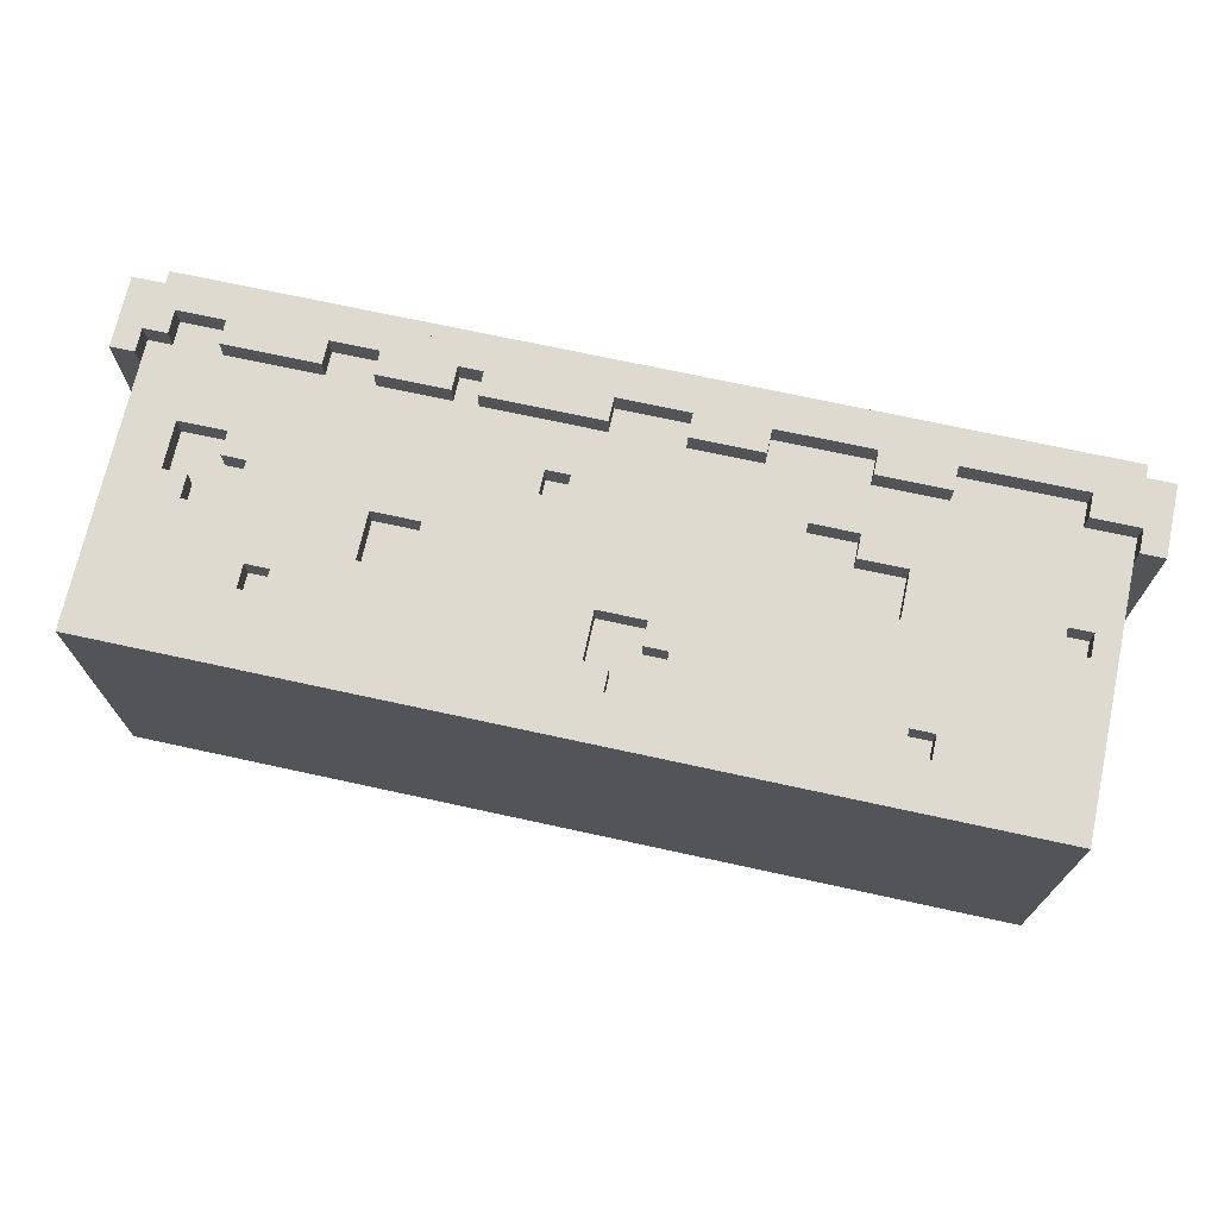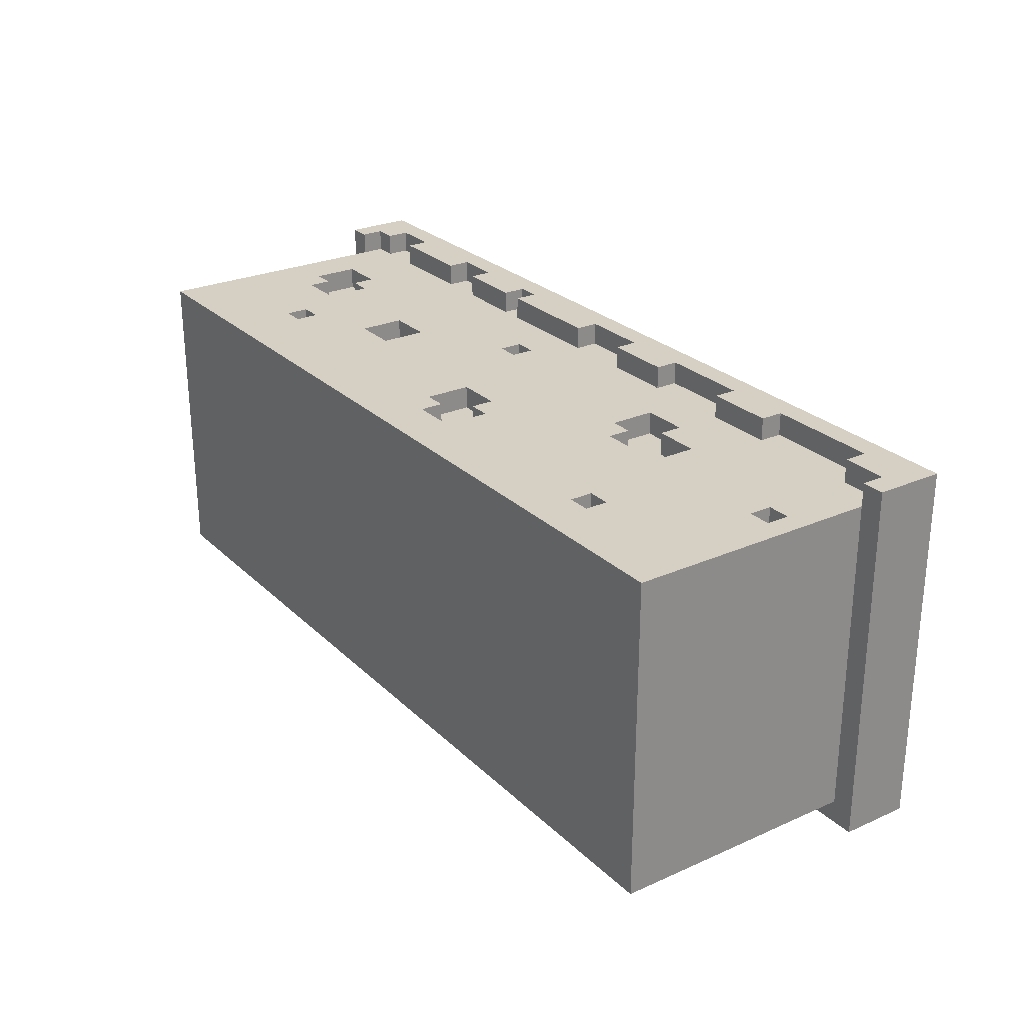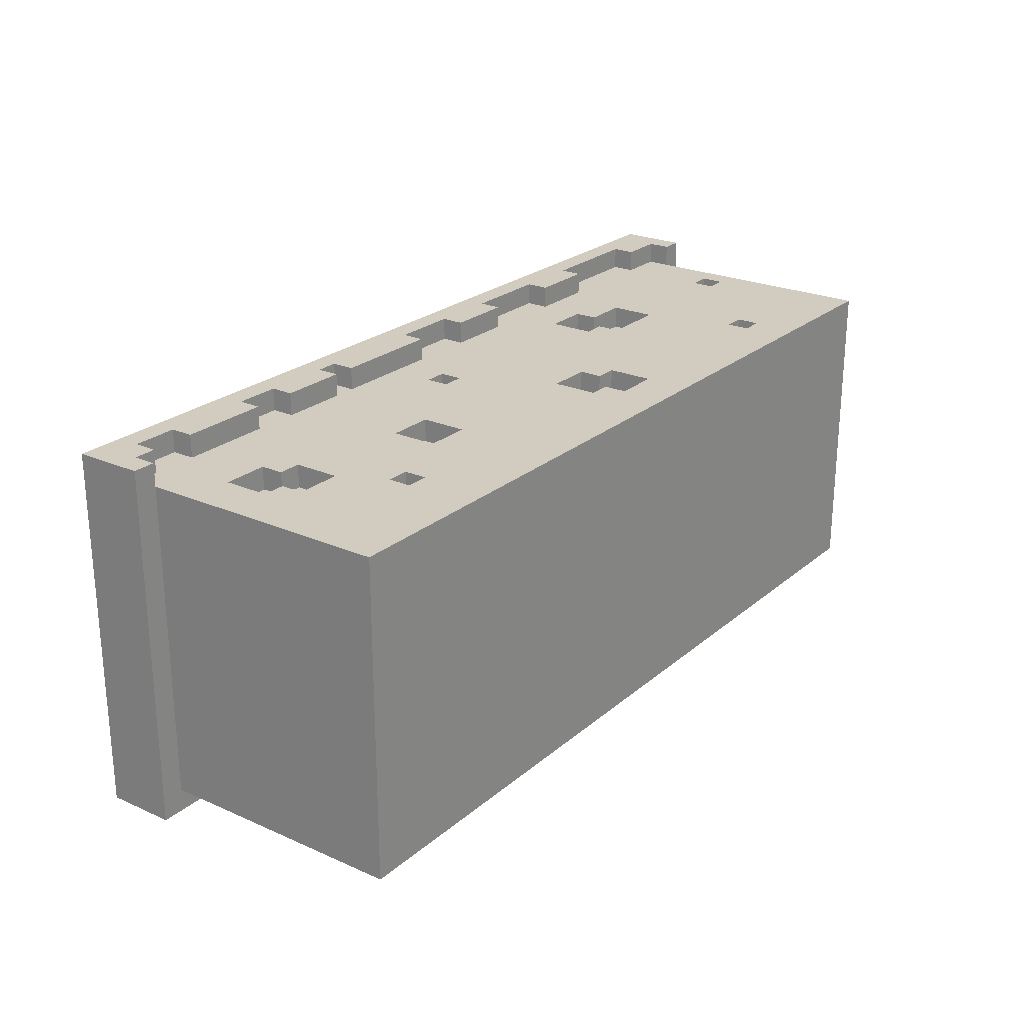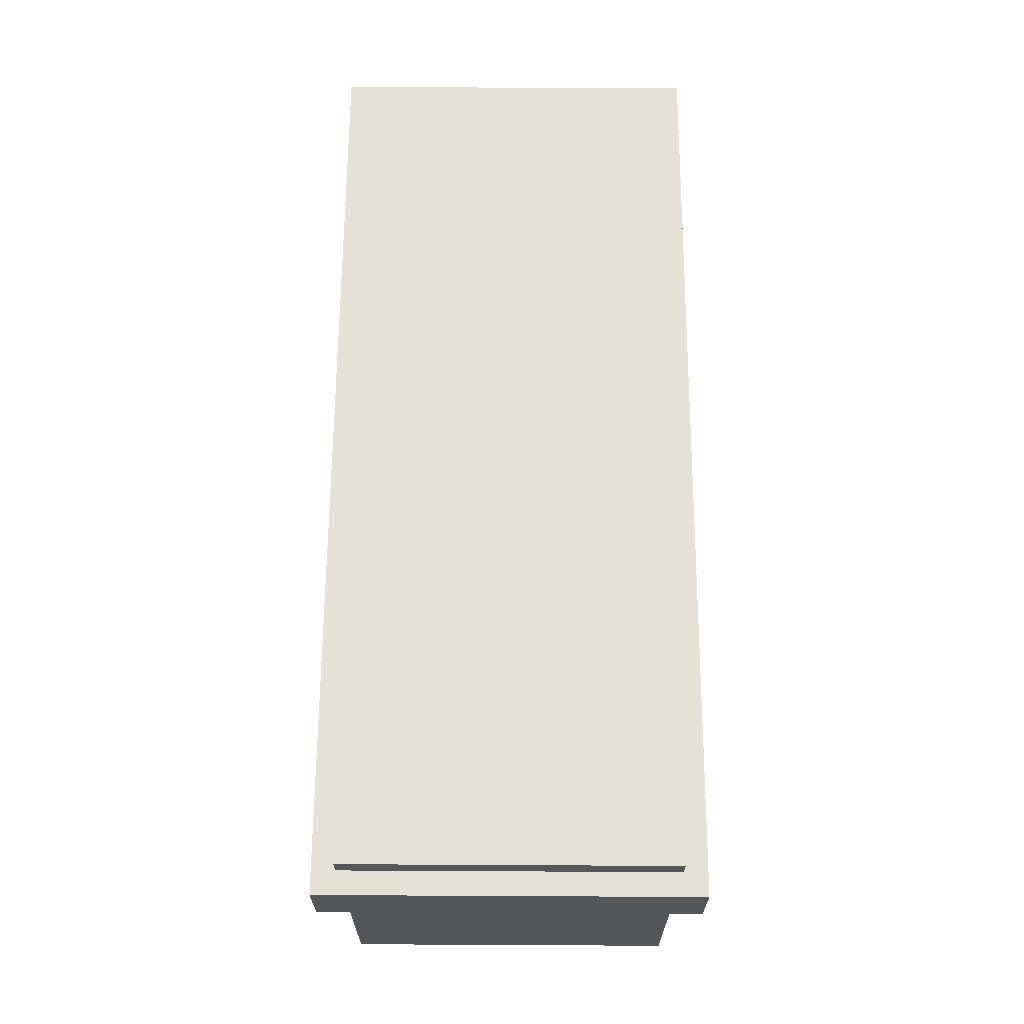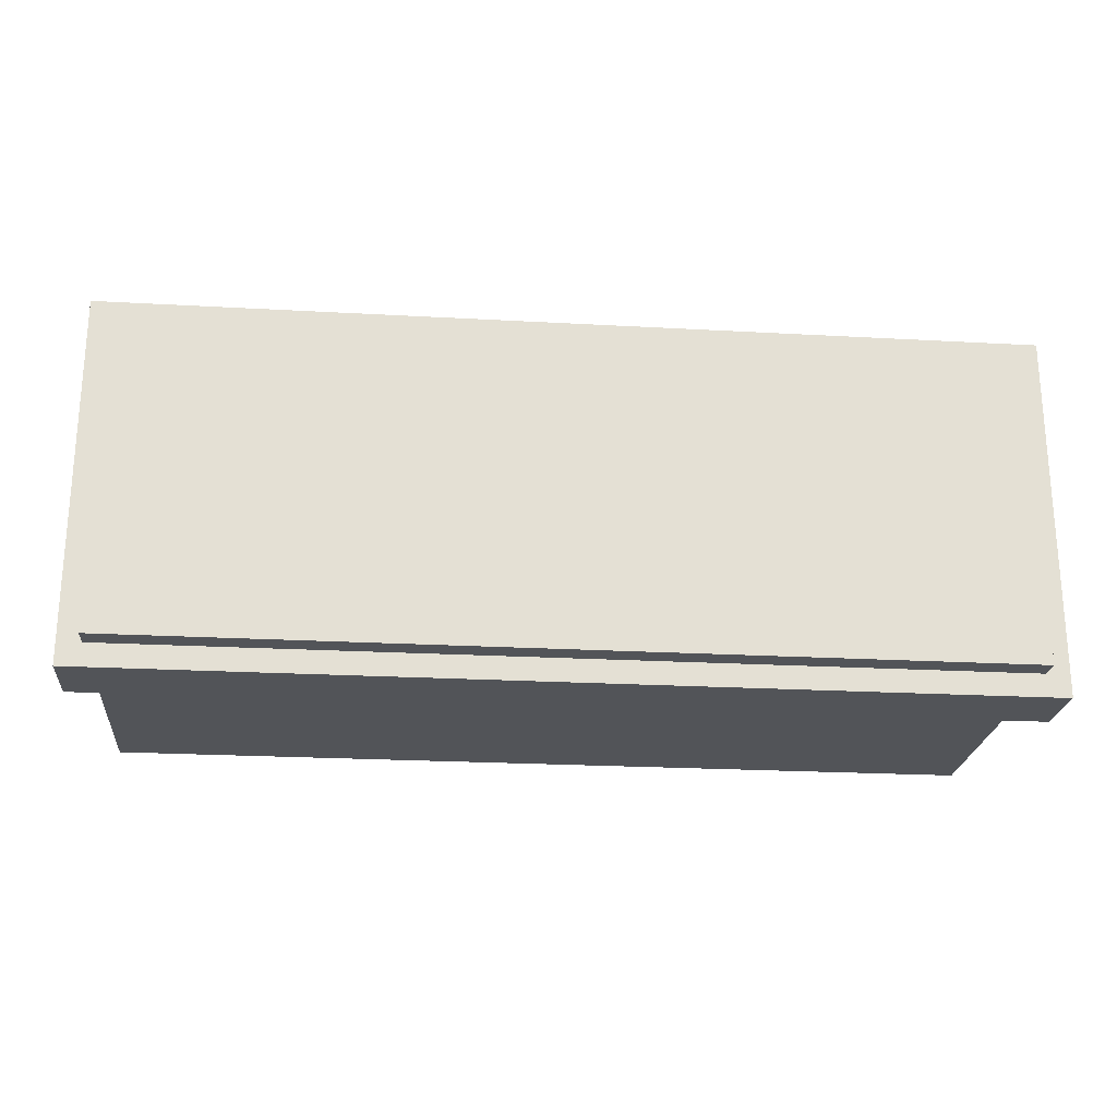
<metadata>
{"format":"obj","ext":"obj","renderer":"f3d","projection":"perspective","resolution":1024,"background":"white","views":[{"elev":70.9,"azim":12.3,"up":"+Z"},{"elev":26.4,"azim":55.2,"up":"+Z"},{"elev":24.0,"azim":-53.8,"up":"+Z"},{"elev":64.9,"azim":90.3,"up":"+Y"},{"elev":-23.0,"azim":174.6,"up":"+Z"}]}
</metadata>
<code>
v -20 11 8
v -20 11 -8
v -20 14 8
v -20 14 -8
v -19 0 7
v -19 0 -7
v -19 11 7
v -19 11 -7
v -19 14 7
v -19 14 -7
v -19 15 7
v -19 15 -7
v -16 12 8
v -16 12 7
v -16 13 8
v -16 13 7
v -15 8 7
v -15 8 6
v -15 9 7
v -15 9 6
v -14 6 7
v -14 6 6
v -14 8 7
v -14 8 6
v -12 3 7
v -12 3 6
v -12 4 7
v -12 4 6
v -10 12 8
v -10 12 7
v -10 13 8
v -10 13 7
v -7 5 7
v -7 5 6
v -7 7 7
v -7 7 6
v -6 12 8
v -6 12 7
v -6 13 8
v -6 13 7
v -2 9 7
v -2 9 6
v -2 10 7
v -2 10 6
v 2 4 7
v 2 4 6
v 2 5 7
v 2 5 6
v 2 12 8
v 2 12 7
v 2 13 8
v 2 13 7
v 3 2 7
v 3 2 6
v 3 4 7
v 3 4 6
v 9 9 7
v 9 9 6
v 9 10 7
v 9 10 6
v 9 12 8
v 9 12 7
v 9 13 8
v 9 13 7
v 11 7 7
v 11 7 6
v 11 9 7
v 11 9 6
v 13 2 7
v 13 2 6
v 13 3 7
v 13 3 6
v 17 12 8
v 17 12 7
v 17 13 8
v 17 13 7
v 18 7 7
v 18 7 6
v 18 8 7
v 18 8 6
v 19 11 8
v 19 11 7
v 19 12 8
v 19 12 7
v -19 11 8
v -19 11 7
v -19 12 8
v -19 12 7
v -18 12 8
v -18 12 7
v -18 13 8
v -18 13 7
v -17 7 7
v -17 7 6
v -17 9 7
v -17 9 6
v -16 6 7
v -16 6 6
v -16 7 7
v -16 7 6
v -13 3 7
v -13 3 6
v -13 4 7
v -13 4 6
v -12 12 8
v -12 12 7
v -12 13 8
v -12 13 7
v -9 5 7
v -9 5 6
v -9 7 7
v -9 7 6
v -7 12 8
v -7 12 7
v -7 13 8
v -7 13 7
v -3 9 7
v -3 9 6
v -3 10 7
v -3 10 6
v -1 12 8
v -1 12 7
v -1 13 8
v -1 13 7
v 0 3 7
v 0 3 6
v 0 5 7
v 0 5 6
v 1 2 7
v 1 2 6
v 1 3 7
v 1 3 6
v 5 12 8
v 5 12 7
v 5 13 8
v 5 13 7
v 7 8 7
v 7 8 6
v 7 10 7
v 7 10 6
v 8 7 7
v 8 7 6
v 8 8 7
v 8 8 6
v 12 2 7
v 12 2 6
v 12 3 7
v 12 3 6
v 12 12 8
v 12 12 7
v 12 13 8
v 12 13 7
v 17 7 7
v 17 7 6
v 17 8 7
v 17 8 6
v 19 0 7
v 19 0 -7
v 19 10 7
v 19 10 6
v 19 11 7
v 19 11 6
v 19 11 -7
v 19 14 7
v 19 14 -7
v 19 15 7
v 19 15 -7
v 20 11 8
v 20 11 -8
v 20 14 8
v 20 14 -8
v -20 11 8
v -20 14 8
v -19 11 8
v -19 12 8
v -18 12 8
v -18 13 8
v -16 12 8
v -16 13 8
v -12 12 8
v -12 13 8
v -10 12 8
v -10 13 8
v -7 12 8
v -7 13 8
v -6 12 8
v -6 13 8
v -1 12 8
v -1 13 8
v 2 12 8
v 2 13 8
v 5 12 8
v 5 13 8
v 9 12 8
v 9 13 8
v 12 12 8
v 12 13 8
v 17 12 8
v 17 13 8
v 19 11 8
v 19 12 8
v 20 11 8
v 20 14 8
v -19 0 7
v -19 11 7
v -19 12 7
v -19 14 7
v -19 15 7
v -18 11 7
v -18 12 7
v -18 13 7
v -17 7 7
v -17 9 7
v -16 6 7
v -16 7 7
v -16 12 7
v -16 13 7
v -15 8 7
v -15 9 7
v -15 11 7
v -15 12 7
v -14 6 7
v -14 8 7
v -13 3 7
v -13 4 7
v -12 3 7
v -12 4 7
v -12 11 7
v -12 12 7
v -12 13 7
v -10 11 7
v -10 12 7
v -10 13 7
v -9 5 7
v -9 7 7
v -7 5 7
v -7 7 7
v -7 11 7
v -7 12 7
v -7 13 7
v -6 11 7
v -6 12 7
v -6 13 7
v -3 9 7
v -3 10 7
v -2 9 7
v -2 10 7
v -1 11 7
v -1 12 7
v -1 13 7
v 0 3 7
v 0 5 7
v 1 2 7
v 1 3 7
v 2 4 7
v 2 5 7
v 2 11 7
v 2 12 7
v 2 13 7
v 3 2 7
v 3 4 7
v 5 11 7
v 5 12 7
v 5 13 7
v 7 8 7
v 7 10 7
v 8 7 7
v 8 8 7
v 9 9 7
v 9 10 7
v 9 11 7
v 9 12 7
v 9 13 7
v 11 7 7
v 11 9 7
v 12 2 7
v 12 3 7
v 12 11 7
v 12 12 7
v 12 13 7
v 13 2 7
v 13 3 7
v 17 7 7
v 17 8 7
v 17 11 7
v 17 12 7
v 17 13 7
v 18 7 7
v 18 8 7
v 18 10 7
v 18 11 7
v 19 0 7
v 19 10 7
v 19 11 7
v 19 12 7
v 19 14 7
v 19 15 7
v -17 7 6
v -17 9 6
v -16 6 6
v -16 7 6
v -15 8 6
v -15 9 6
v -14 6 6
v -14 8 6
v -13 3 6
v -13 4 6
v -12 3 6
v -12 4 6
v -9 5 6
v -9 7 6
v -7 5 6
v -7 7 6
v -3 9 6
v -3 10 6
v -2 9 6
v -2 10 6
v 0 3 6
v 0 5 6
v 1 2 6
v 1 3 6
v 2 4 6
v 2 5 6
v 3 2 6
v 3 4 6
v 7 8 6
v 7 10 6
v 8 7 6
v 8 8 6
v 9 9 6
v 9 10 6
v 11 7 6
v 11 9 6
v 12 2 6
v 12 3 6
v 13 2 6
v 13 3 6
v 17 7 6
v 17 8 6
v 18 7 6
v 18 8 6
v -19 0 -7
v -19 11 -7
v -19 14 -7
v -19 15 -7
v 19 0 -7
v 19 11 -7
v 19 14 -7
v 19 15 -7
v -20 11 -8
v -20 14 -8
v 20 11 -8
v 20 14 -8
v -19 0 7
v 19 0 7
v -19 0 -7
v 19 0 -7
v 12 3 7
v 13 3 7
v 12 3 6
v 13 3 6
v -13 4 7
v -12 4 7
v 2 4 7
v 3 4 7
v -13 4 6
v -12 4 6
v 2 4 6
v 3 4 6
v 0 5 7
v 2 5 7
v 0 5 6
v 2 5 6
v -9 7 7
v -7 7 7
v -9 7 6
v -7 7 6
v -15 8 7
v -14 8 7
v 17 8 7
v 18 8 7
v -15 8 6
v -14 8 6
v 17 8 6
v 18 8 6
v -17 9 7
v -15 9 7
v 9 9 7
v 11 9 7
v -17 9 6
v -15 9 6
v 9 9 6
v 11 9 6
v -3 10 7
v -2 10 7
v 7 10 7
v 9 10 7
v -3 10 6
v -2 10 6
v 7 10 6
v 9 10 6
v -20 11 8
v -19 11 8
v 19 11 8
v 20 11 8
v -19 11 7
v 19 11 7
v 19 11 6
v -19 11 -7
v 19 11 -7
v -20 11 -8
v 20 11 -8
v -19 12 8
v -18 12 8
v -16 12 8
v -12 12 8
v -10 12 8
v -7 12 8
v -6 12 8
v -1 12 8
v 2 12 8
v 5 12 8
v 9 12 8
v 12 12 8
v 17 12 8
v 19 12 8
v -19 12 7
v -18 12 7
v -16 12 7
v -15 12 7
v -12 12 7
v -10 12 7
v -7 12 7
v -6 12 7
v -1 12 7
v 2 12 7
v 5 12 7
v 9 12 7
v 12 12 7
v 17 12 7
v 19 12 7
v -18 13 8
v -16 13 8
v -12 13 8
v -10 13 8
v -7 13 8
v -6 13 8
v -1 13 8
v 2 13 8
v 5 13 8
v 9 13 8
v 12 13 8
v 17 13 8
v -18 13 7
v -16 13 7
v -12 13 7
v -10 13 7
v -7 13 7
v -6 13 7
v -1 13 7
v 2 13 7
v 5 13 7
v 9 13 7
v 12 13 7
v 17 13 7
v 1 2 7
v 3 2 7
v 12 2 7
v 13 2 7
v 1 2 6
v 3 2 6
v 12 2 6
v 13 2 6
v -13 3 7
v -12 3 7
v 0 3 7
v 1 3 7
v -13 3 6
v -12 3 6
v 0 3 6
v 1 3 6
v -9 5 7
v -7 5 7
v -9 5 6
v -7 5 6
v -16 6 7
v -14 6 7
v -16 6 6
v -14 6 6
v -17 7 7
v -16 7 7
v 8 7 7
v 11 7 7
v 17 7 7
v 18 7 7
v -17 7 6
v -16 7 6
v 8 7 6
v 11 7 6
v 17 7 6
v 18 7 6
v 7 8 7
v 8 8 7
v 7 8 6
v 8 8 6
v -3 9 7
v -2 9 7
v -3 9 6
v -2 9 6
v -20 14 8
v 20 14 8
v -19 14 7
v 19 14 7
v -19 14 -7
v 19 14 -7
v -20 14 -8
v 20 14 -8
v -19 15 7
v 19 15 7
v -19 15 -7
v 19 15 -7
f 3 2 1
f 4 2 3
f 7 6 5
f 8 6 7
f 11 10 9
f 12 10 11
f 15 14 13
f 16 14 15
f 19 18 17
f 20 18 19
f 23 22 21
f 24 22 23
f 27 26 25
f 28 26 27
f 31 30 29
f 32 30 31
f 35 34 33
f 36 34 35
f 39 38 37
f 40 38 39
f 43 42 41
f 44 42 43
f 47 46 45
f 48 46 47
f 51 50 49
f 52 50 51
f 55 54 53
f 56 54 55
f 59 58 57
f 60 58 59
f 63 62 61
f 64 62 63
f 67 66 65
f 68 66 67
f 71 70 69
f 72 70 71
f 75 74 73
f 76 74 75
f 79 78 77
f 80 78 79
f 83 82 81
f 84 82 83
f 85 86 87
f 87 86 88
f 89 90 91
f 91 90 92
f 93 94 95
f 95 94 96
f 97 98 99
f 99 98 100
f 101 102 103
f 103 102 104
f 105 106 107
f 107 106 108
f 109 110 111
f 111 110 112
f 113 114 115
f 115 114 116
f 117 118 119
f 119 118 120
f 121 122 123
f 123 122 124
f 125 126 127
f 127 126 128
f 129 130 131
f 131 130 132
f 133 134 135
f 135 134 136
f 137 138 139
f 139 138 140
f 141 142 143
f 143 142 144
f 145 146 147
f 147 146 148
f 149 150 151
f 151 150 152
f 153 154 155
f 155 154 156
f 157 158 159
f 159 158 160
f 159 160 161
f 160 158 162
f 161 160 162
f 162 158 163
f 164 165 166
f 166 165 167
f 168 169 170
f 170 169 171
f 174 173 172
f 175 173 174
f 176 173 175
f 177 173 176
f 179 173 177
f 180 179 178
f 181 173 179
f 181 179 180
f 183 173 181
f 184 183 182
f 185 173 183
f 185 183 184
f 187 173 185
f 188 187 186
f 189 173 187
f 189 187 188
f 191 173 189
f 192 191 190
f 193 173 191
f 193 191 192
f 195 173 193
f 196 195 194
f 197 173 195
f 197 195 196
f 199 173 197
f 201 199 198
f 202 201 200
f 203 173 199
f 203 201 202
f 203 199 201
f 209 205 204
f 209 206 205
f 210 206 209
f 212 209 204
f 213 209 212
f 214 212 204
f 215 212 214
f 216 211 210
f 216 210 209
f 217 211 216
f 219 209 213
f 220 216 209
f 220 209 219
f 221 216 220
f 222 214 204
f 223 219 218
f 223 220 219
f 224 222 204
f 224 223 222
f 225 223 224
f 226 224 204
f 227 223 225
f 228 220 223
f 228 221 220
f 228 223 227
f 229 221 228
f 231 229 228
f 231 227 226
f 231 228 227
f 232 230 229
f 232 229 231
f 233 230 232
f 234 231 226
f 235 231 234
f 236 234 226
f 237 231 235
f 238 232 231
f 238 231 237
f 239 232 238
f 241 237 236
f 241 238 237
f 241 239 238
f 242 240 239
f 242 239 241
f 243 240 242
f 244 241 236
f 245 241 244
f 246 244 236
f 247 241 245
f 248 242 241
f 248 247 246
f 248 241 247
f 249 242 248
f 251 226 204
f 251 236 226
f 251 246 236
f 251 248 246
f 252 248 251
f 253 251 204
f 254 251 253
f 256 248 252
f 257 249 248
f 257 248 256
f 258 250 249
f 258 249 257
f 259 250 258
f 260 253 204
f 261 257 256
f 261 256 255
f 262 258 257
f 262 261 260
f 262 257 261
f 263 258 262
f 265 262 260
f 266 262 265
f 267 265 260
f 268 265 267
f 270 262 266
f 271 263 262
f 271 262 270
f 272 264 263
f 272 263 271
f 273 264 272
f 274 267 260
f 275 271 270
f 275 270 269
f 276 260 204
f 276 275 274
f 276 274 260
f 277 275 276
f 278 271 275
f 278 275 277
f 278 272 271
f 279 272 278
f 281 276 204
f 282 278 277
f 283 278 282
f 283 282 281
f 284 278 283
f 285 279 278
f 285 278 284
f 286 280 279
f 286 279 285
f 287 280 286
f 288 283 281
f 289 285 284
f 290 285 289
f 291 286 285
f 291 285 290
f 292 288 281
f 292 281 204
f 292 290 289
f 292 289 288
f 293 291 290
f 293 290 292
f 294 286 291
f 294 291 293
f 295 286 294
f 296 208 207
f 297 208 296
f 301 299 298
f 302 299 301
f 302 301 300
f 303 299 302
f 304 302 300
f 305 302 304
f 308 307 306
f 309 307 308
f 312 311 310
f 313 311 312
f 316 315 314
f 317 315 316
f 321 319 318
f 322 319 321
f 322 321 320
f 323 319 322
f 324 322 320
f 325 322 324
f 329 327 326
f 330 327 329
f 330 329 328
f 331 327 330
f 332 330 328
f 333 330 332
f 336 335 334
f 337 335 336
f 340 339 338
f 341 339 340
f 342 343 346
f 346 343 347
f 344 345 348
f 348 345 349
f 350 351 352
f 352 351 353
f 356 355 354
f 357 355 356
f 360 359 358
f 361 359 360
f 366 363 362
f 367 363 366
f 368 365 364
f 369 365 368
f 372 371 370
f 373 371 372
f 376 375 374
f 377 375 376
f 382 379 378
f 383 379 382
f 384 381 380
f 385 381 384
f 390 387 386
f 391 387 390
f 392 389 388
f 393 389 392
f 398 395 394
f 399 395 398
f 400 397 396
f 401 397 400
f 406 403 402
f 407 405 404
f 408 405 407
f 409 406 402
f 410 405 408
f 411 409 402
f 411 410 409
f 412 405 410
f 412 410 411
f 427 414 413
f 428 414 427
f 429 416 415
f 430 416 429
f 431 416 430
f 432 418 417
f 433 418 432
f 434 420 419
f 435 420 434
f 436 422 421
f 437 422 436
f 438 424 423
f 439 424 438
f 440 426 425
f 441 426 440
f 454 443 442
f 455 443 454
f 456 445 444
f 457 445 456
f 458 447 446
f 459 447 458
f 460 449 448
f 461 449 460
f 462 451 450
f 463 451 462
f 464 453 452
f 465 453 464
f 466 467 470
f 470 467 471
f 468 469 472
f 472 469 473
f 474 475 478
f 478 475 479
f 476 477 480
f 480 477 481
f 482 483 484
f 484 483 485
f 486 487 488
f 488 487 489
f 490 491 496
f 496 491 497
f 492 493 498
f 498 493 499
f 494 495 500
f 500 495 501
f 502 503 504
f 504 503 505
f 506 507 508
f 508 507 509
f 510 511 512
f 512 511 513
f 510 512 514
f 513 511 515
f 510 514 516
f 514 515 516
f 515 511 517
f 516 515 517
f 518 519 520
f 520 519 521

</code>
